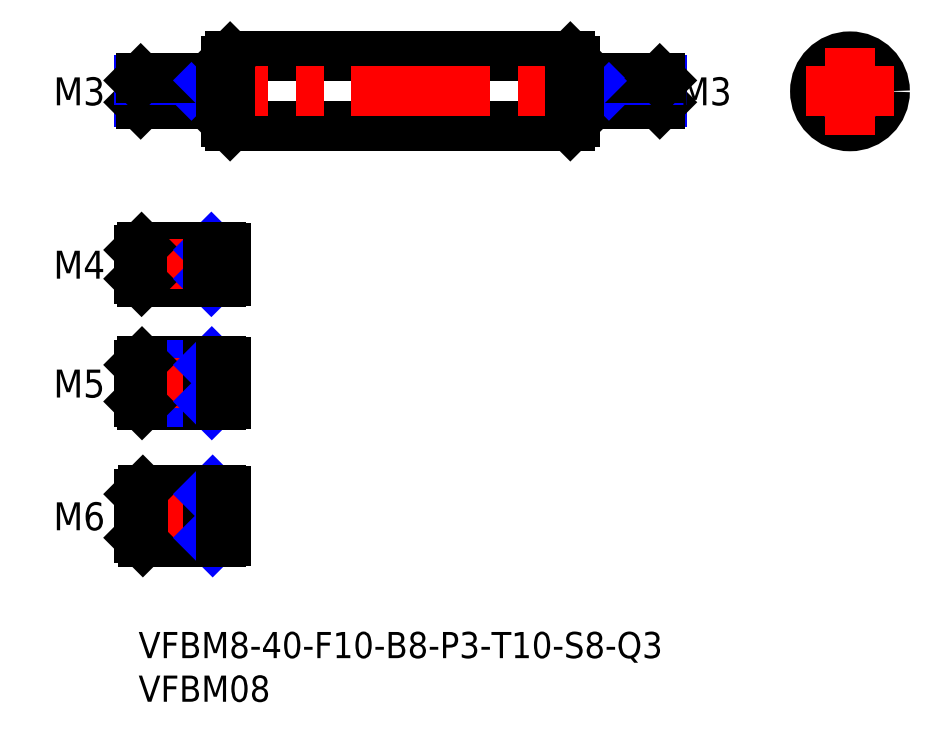
<metadata>
{"format":"dxf","ext":"dxf","renderer":"ezdxf+matplotlib","layout":"modelspace","background":"white","min_lineweight":24,"dpi":150}
</metadata>
<code>
0
SECTION
2
ENTITIES
0
INSERT
8
MSM_CONTINUOUS
2
*U4
10
0
20
0
30
0
0
INSERT
8
MSM_CONTINUOUS
2
*U5
10
0
20
0
30
0
0
TEXT
8
MSM_CONTINUOUS
10
-9.164
20
60.37
30
0
40
3.2
1
M3
72
     2
11
-3.831
21
61.97
31
0
73
     2
0
LINE
8
MSM_CONTINUOUS
10
10.5
20
65.97
30
0
11
49.5
21
65.97
31
0
0
LINE
8
MSM_CONTINUOUS
10
10.5
20
57.97
30
0
11
49.5
21
57.97
31
0
0
LINE
8
MSM_CENTER
10
-1
20
61.97
30
0
11
61
21
61.97
31
0
0
TEXT
8
MSM_CONTINUOUS
10
-9.164
20
40.5
30
0
40
3.2
1
M4
72
     2
11
-3.831
21
42.1
31
0
73
     2
0
TEXT
8
MSM_CONTINUOUS
10
-9.164
20
26.88
30
0
40
3.2
1
M5
72
     2
11
-3.831
21
28.48
31
0
73
     2
0
TEXT
8
MSM_CONTINUOUS
10
-9.164
20
11.66
30
0
40
3.2
1
M6
72
     2
11
-3.831
21
13.26
31
0
73
     2
0
LINE
8
MSM_NARROW
10
3.612e-07
20
10.8
30
0
11
8
21
10.8
31
0
0
LINE
8
MSM_NARROW
10
3.612e-07
20
15.8
30
0
11
8
21
15.8
31
0
0
LINE
8
MSM_CONTINUOUS
10
0.5
20
16.3
30
0
11
9.5
21
16.3
31
0
0
LINE
8
MSM_CONTINUOUS
10
0.5
20
10.3
30
0
11
9.5
21
10.3
31
0
0
LINE
8
MSM_CENTER
10
-1.013
20
13.3
30
0
11
12.02
21
13.3
31
0
0
LINE
8
MSM_CONTINUOUS
10
3.612e-07
20
10.8
30
0
11
3.612e-07
21
15.8
31
0
0
LINE
8
MSM_CONTINUOUS
10
0.5
20
10.3
30
0
11
0.5
21
16.3
31
0
0
LINE
8
MSM_CONTINUOUS
10
3.612e-07
20
10.8
30
0
11
0.5
21
10.3
31
0
0
LINE
8
MSM_CONTINUOUS
10
3.612e-07
20
15.8
30
0
11
0.5
21
16.3
31
0
0
LINE
8
MSM_CONTINUOUS
10
8
20
16.3
30
0
11
8
21
10.3
31
0
0
LINE
8
MSM_NARROW
10
8
20
10.8
30
0
11
8.5
21
10.3
31
0
0
LINE
8
MSM_NARROW
10
8
20
15.8
30
0
11
8.5
21
16.3
31
0
0
LINE
8
MSM_CONTINUOUS
10
0.4
20
31.02
30
0
11
9.5
21
31.02
31
0
0
LINE
8
MSM_NARROW
10
1.763e-07
20
30.62
30
0
11
8
21
30.62
31
0
0
LINE
8
MSM_CONTINUOUS
10
0.4
20
26.02
30
0
11
9.5
21
26.02
31
0
0
LINE
8
MSM_NARROW
10
1.763e-07
20
26.42
30
0
11
8
21
26.42
31
0
0
LINE
8
MSM_CENTER
10
-1.013
20
28.52
30
0
11
10.87
21
28.52
31
0
0
LINE
8
MSM_CONTINUOUS
10
0.4
20
26.02
30
0
11
0.4
21
31.02
31
0
0
LINE
8
MSM_CONTINUOUS
10
1.763e-07
20
30.62
30
0
11
1.763e-07
21
26.42
31
0
0
LINE
8
MSM_CONTINUOUS
10
1.763e-07
20
26.42
30
0
11
0.4
21
26.02
31
0
0
LINE
8
MSM_CONTINUOUS
10
1.763e-07
20
30.62
30
0
11
0.4
21
31.02
31
0
0
LINE
8
MSM_CONTINUOUS
10
8
20
31.02
30
0
11
8
21
26.02
31
0
0
LINE
8
MSM_NARROW
10
8
20
26.42
30
0
11
8.4
21
26.02
31
0
0
LINE
8
MSM_NARROW
10
8
20
30.62
30
0
11
8.4
21
31.02
31
0
0
LINE
8
MSM_NARROW
10
8.392e-08
20
40.49
30
0
11
8
21
40.49
31
0
0
LINE
8
MSM_NARROW
10
8.392e-08
20
43.79
30
0
11
8
21
43.79
31
0
0
LINE
8
MSM_CONTINUOUS
10
0.35
20
40.14
30
0
11
9.5
21
40.14
31
0
0
LINE
8
MSM_CONTINUOUS
10
0.35
20
44.14
30
0
11
9.5
21
44.14
31
0
0
LINE
8
MSM_CENTER
10
-1.013
20
42.14
30
0
11
10.87
21
42.14
31
0
0
LINE
8
MSM_CONTINUOUS
10
8.392e-08
20
40.49
30
0
11
0.35
21
40.14
31
0
0
LINE
8
MSM_CONTINUOUS
10
8.392e-08
20
43.79
30
0
11
0.35
21
44.14
31
0
0
LINE
8
MSM_CONTINUOUS
10
8.392e-08
20
40.49
30
0
11
8.392e-08
21
43.79
31
0
0
LINE
8
MSM_CONTINUOUS
10
0.35
20
40.14
30
0
11
0.35
21
44.14
31
0
0
LINE
8
MSM_NARROW
10
8
20
43.79
30
0
11
8.35
21
44.14
31
0
0
LINE
8
MSM_NARROW
10
8
20
40.49
30
0
11
8.35
21
40.14
31
0
0
LINE
8
MSM_CONTINUOUS
10
8
20
44.14
30
0
11
8
21
40.14
31
0
0
LINE
8
MSM_CONTINUOUS
10
0.2505
20
60.47
30
0
11
0.2505
21
63.47
31
0
0
LINE
8
MSM_CONTINUOUS
10
7.1e-15
20
63.22
30
0
11
7.1e-15
21
60.72
31
0
0
LINE
8
MSM_CONTINUOUS
10
8
20
63.47
30
0
11
8
21
60.47
31
0
0
LINE
8
MSM_CONTINUOUS
10
10
20
65.47
30
0
11
10
21
58.47
31
0
0
LINE
8
MSM_NARROW
10
7.1e-15
20
60.72
30
0
11
8
21
60.72
31
0
0
LINE
8
MSM_CONTINUOUS
10
0.25
20
60.47
30
0
11
9.5
21
60.47
31
0
0
LINE
8
MSM_CONTINUOUS
10
0.25
20
60.47
30
0
11
7.1e-15
21
60.72
31
0
0
LINE
8
MSM_NARROW
10
8
20
60.72
30
0
11
8.25
21
60.47
31
0
0
LINE
8
MSM_NARROW
10
7.1e-15
20
63.22
30
0
11
8
21
63.22
31
0
0
LINE
8
MSM_CONTINUOUS
10
0.25
20
63.47
30
0
11
9.5
21
63.47
31
0
0
LINE
8
MSM_CONTINUOUS
10
0.25
20
63.47
30
0
11
7.1e-15
21
63.22
31
0
0
LINE
8
MSM_NARROW
10
8
20
63.22
30
0
11
8.25
21
63.47
31
0
0
LINE
8
MSM_CONTINUOUS
10
59.75
20
60.47
30
0
11
59.75
21
63.47
31
0
0
LINE
8
MSM_CONTINUOUS
10
60
20
63.22
30
0
11
60
21
60.72
31
0
0
LINE
8
MSM_CONTINUOUS
10
50
20
65.47
30
0
11
50
21
58.47
31
0
0
LINE
8
MSM_CONTINUOUS
10
52
20
63.47
30
0
11
52
21
60.47
31
0
0
LINE
8
MSM_NARROW
10
60
20
60.72
30
0
11
52
21
60.72
31
0
0
LINE
8
MSM_CONTINUOUS
10
59.75
20
60.47
30
0
11
50.5
21
60.47
31
0
0
LINE
8
MSM_NARROW
10
52
20
60.72
30
0
11
51.75
21
60.47
31
0
0
LINE
8
MSM_CONTINUOUS
10
59.75
20
60.47
30
0
11
60
21
60.72
31
0
0
LINE
8
MSM_NARROW
10
60
20
63.22
30
0
11
52
21
63.22
31
0
0
LINE
8
MSM_CONTINUOUS
10
59.75
20
63.47
30
0
11
50.5
21
63.47
31
0
0
LINE
8
MSM_NARROW
10
52
20
63.22
30
0
11
51.75
21
63.47
31
0
0
LINE
8
MSM_CONTINUOUS
10
59.75
20
63.47
30
0
11
60
21
63.22
31
0
0
CIRCLE
8
MSM_CONTINUOUS
10
81.56
20
61.97
30
0
40
4
0
CIRCLE
8
MSM_CONTINUOUS
10
81.56
20
61.97
30
0
40
1.5
0
CIRCLE
8
MSM_NARROW
10
81.56
20
61.97
30
0
40
1.25
0
LINE
8
MSM_CENTER
10
81.56
20
66.97
30
0
11
81.56
21
56.97
31
0
0
LINE
8
MSM_CENTER
10
76.56
20
61.97
30
0
11
86.56
21
61.97
31
0
0
LINE
8
MSM_CONTINUOUS
10
10.5
20
65.97
30
0
11
10.5
21
57.97
31
0
0
LINE
8
MSM_CONTINUOUS
10
49.5
20
65.97
30
0
11
49.5
21
57.97
31
0
0
LINE
8
MSM_CONTINUOUS
10
9.5
20
63.37
30
0
11
10
21
63.37
31
0
0
LINE
8
MSM_CONTINUOUS
10
9.5
20
60.57
30
0
11
10
21
60.57
31
0
0
LINE
8
MSM_CONTINUOUS
10
9.5
20
63.47
30
0
11
9.5
21
60.47
31
0
0
LINE
8
MSM_CONTINUOUS
10
50.5
20
63.37
30
0
11
50
21
63.37
31
0
0
LINE
8
MSM_CONTINUOUS
10
50.5
20
60.57
30
0
11
50
21
60.57
31
0
0
LINE
8
MSM_CONTINUOUS
10
50.5
20
63.47
30
0
11
50.5
21
60.47
31
0
0
LINE
8
MSM_CONTINUOUS
10
9.5
20
44.14
30
0
11
9.5
21
40.14
31
0
0
LINE
8
MSM_CONTINUOUS
10
9.5
20
44.04
30
0
11
10
21
44.04
31
0
0
LINE
8
MSM_CONTINUOUS
10
9.5
20
40.24
30
0
11
10
21
40.24
31
0
0
LINE
8
MSM_CONTINUOUS
10
9.5
20
31.02
30
0
11
9.5
21
26.02
31
0
0
LINE
8
MSM_CONTINUOUS
10
9.5
20
16.3
30
0
11
9.5
21
10.3
31
0
0
LINE
8
MSM_CONTINUOUS
10
9.5
20
30.92
30
0
11
10
21
30.92
31
0
0
LINE
8
MSM_CONTINUOUS
10
9.5
20
16.2
30
0
11
10
21
16.2
31
0
0
LINE
8
MSM_CONTINUOUS
10
9.5
20
26.12
30
0
11
10
21
26.12
31
0
0
LINE
8
MSM_CONTINUOUS
10
9.5
20
10.4
30
0
11
10
21
10.4
31
0
0
TEXT
8
MSM_CONTINUOUS
10
62.66
20
60.37
30
0
40
3.2
1
M3
72
     2
11
67.99
21
61.97
31
0
73
     2
0
LINE
8
MSM_CONTINUOUS
10
10
20
65.47
30
0
11
10.5
21
65.97
31
0
0
LINE
8
MSM_CONTINUOUS
10
10
20
58.47
30
0
11
10.5
21
57.97
31
0
0
LINE
8
MSM_CONTINUOUS
10
49.5
20
65.97
30
0
11
50
21
65.47
31
0
0
LINE
8
MSM_CONTINUOUS
10
49.5
20
57.97
30
0
11
50
21
58.47
31
0
0
LINE
8
MSM_CONTINUOUS
10
10
20
44.04
30
0
11
10
21
40.24
31
0
0
LINE
8
MSM_CONTINUOUS
10
10
20
30.92
30
0
11
10
21
26.12
31
0
0
LINE
8
MSM_CONTINUOUS
10
10
20
16.2
30
0
11
10
21
10.4
31
0
0
ENDSEC
0
EOF

</code>
